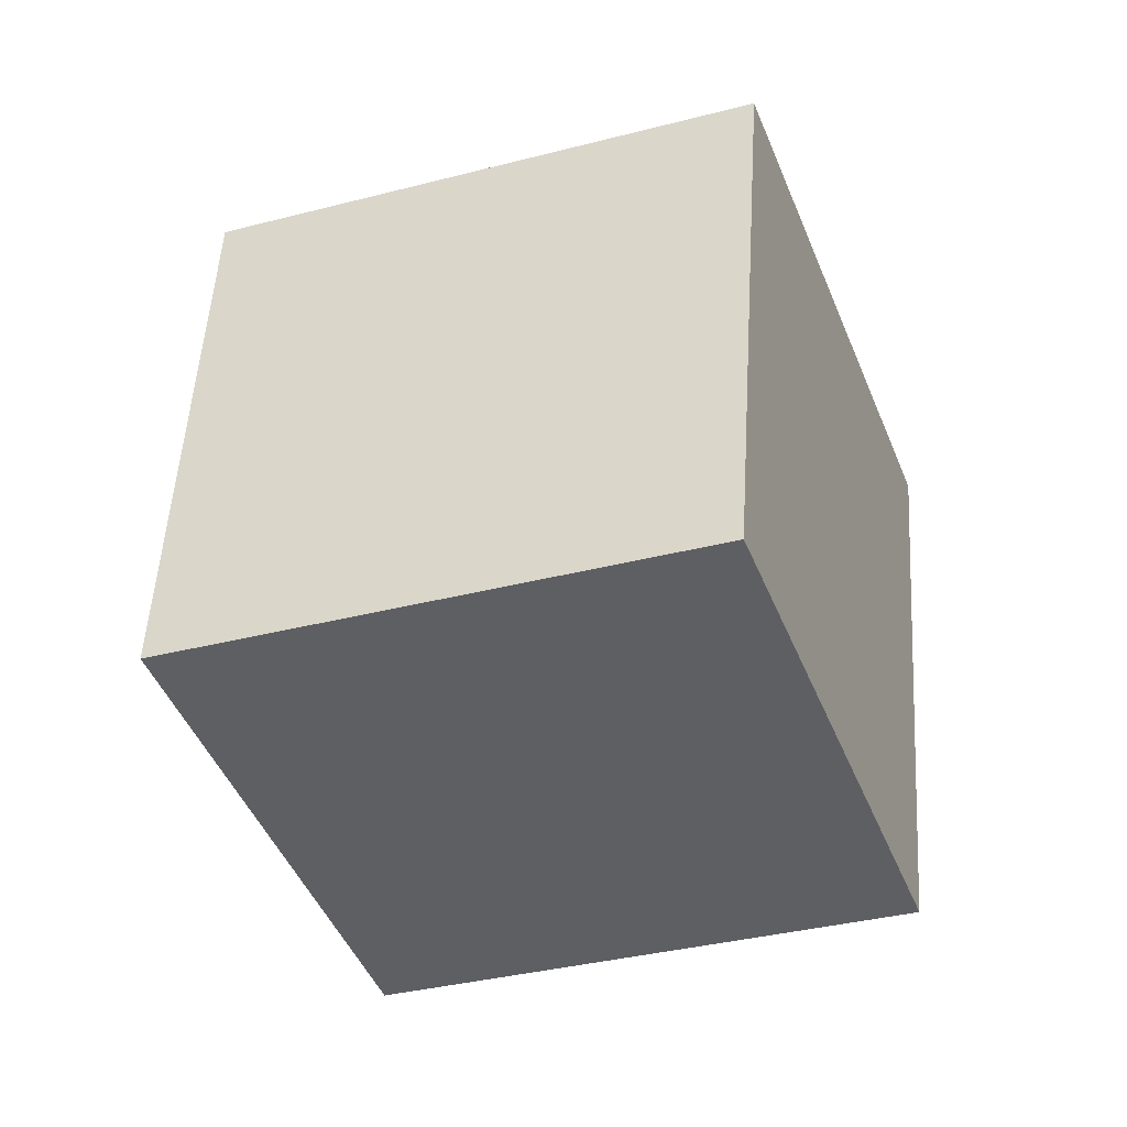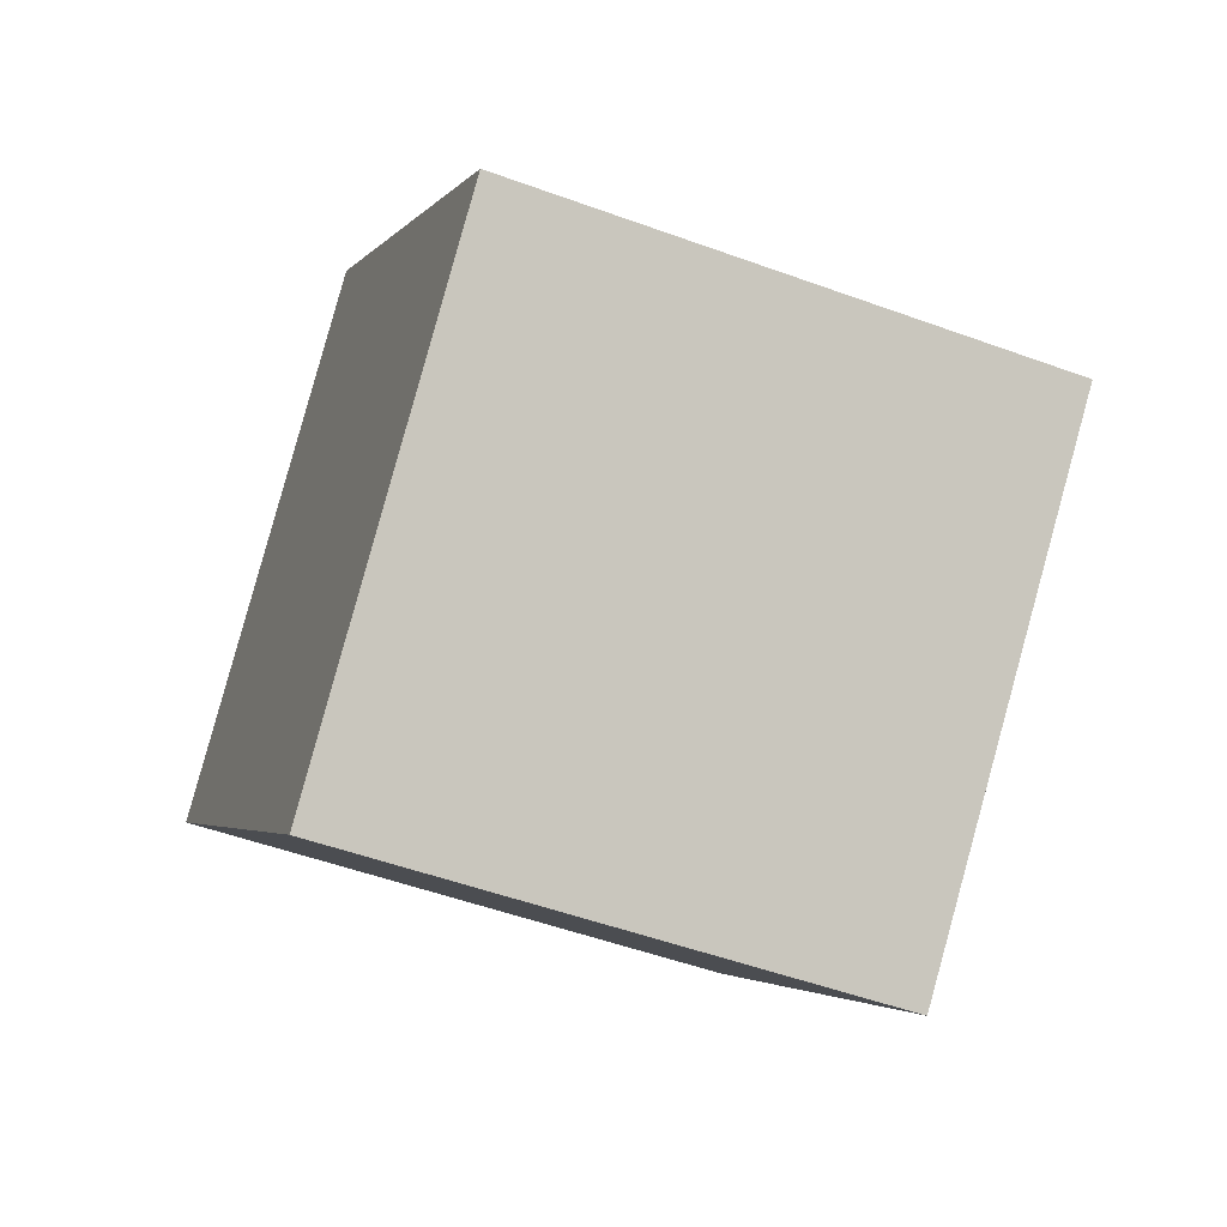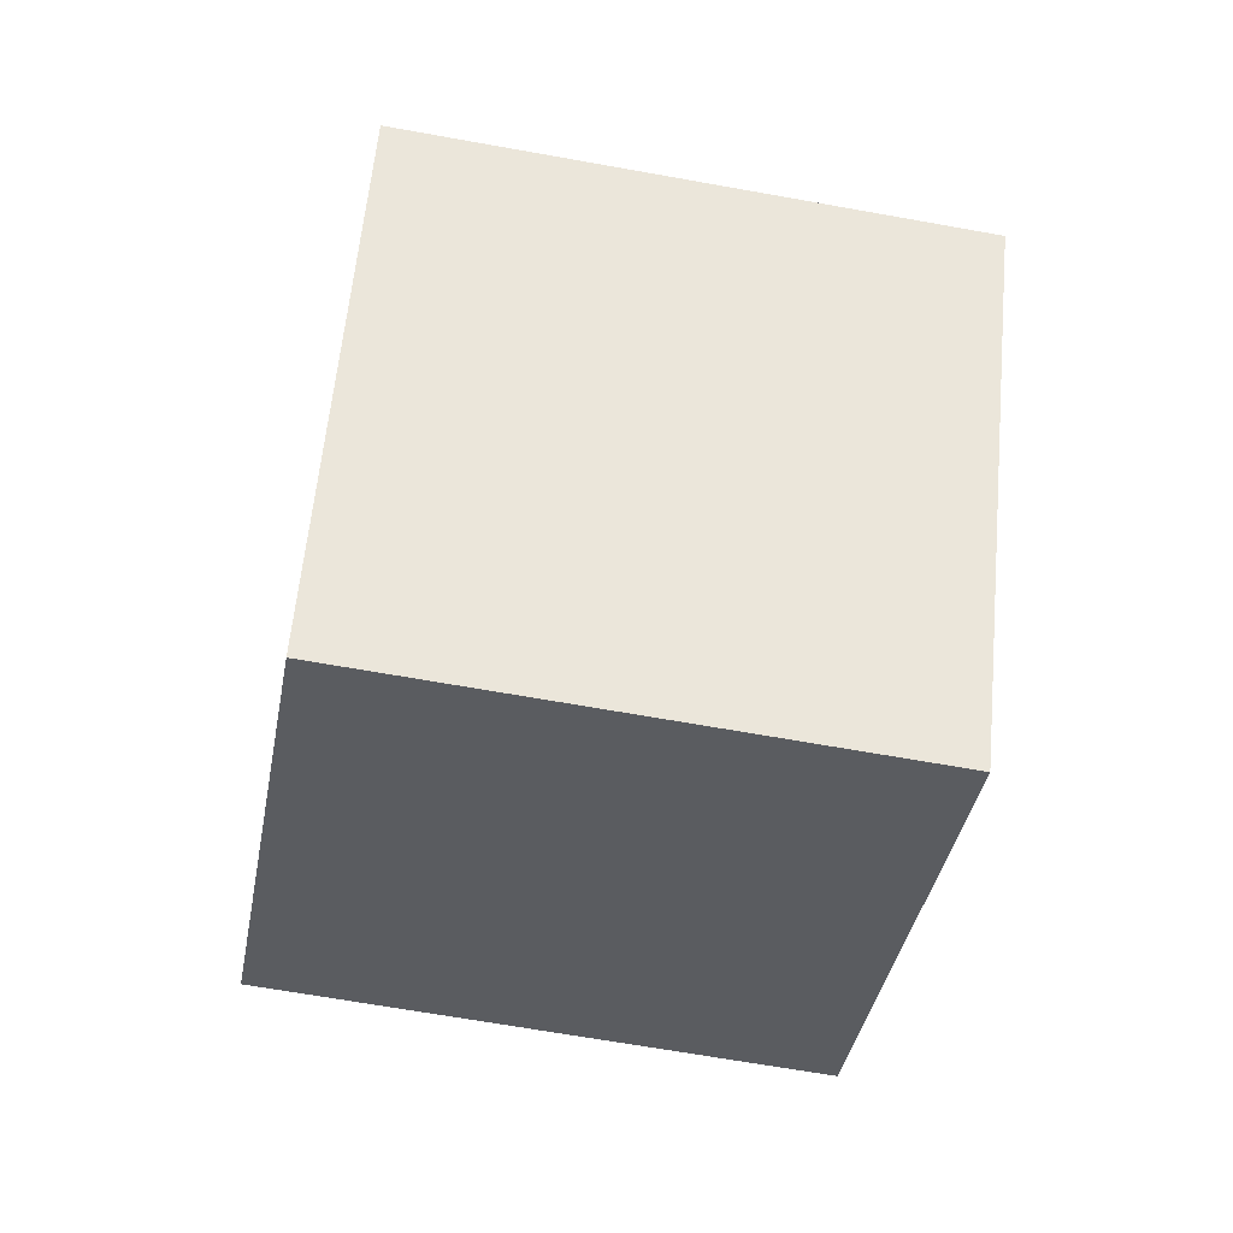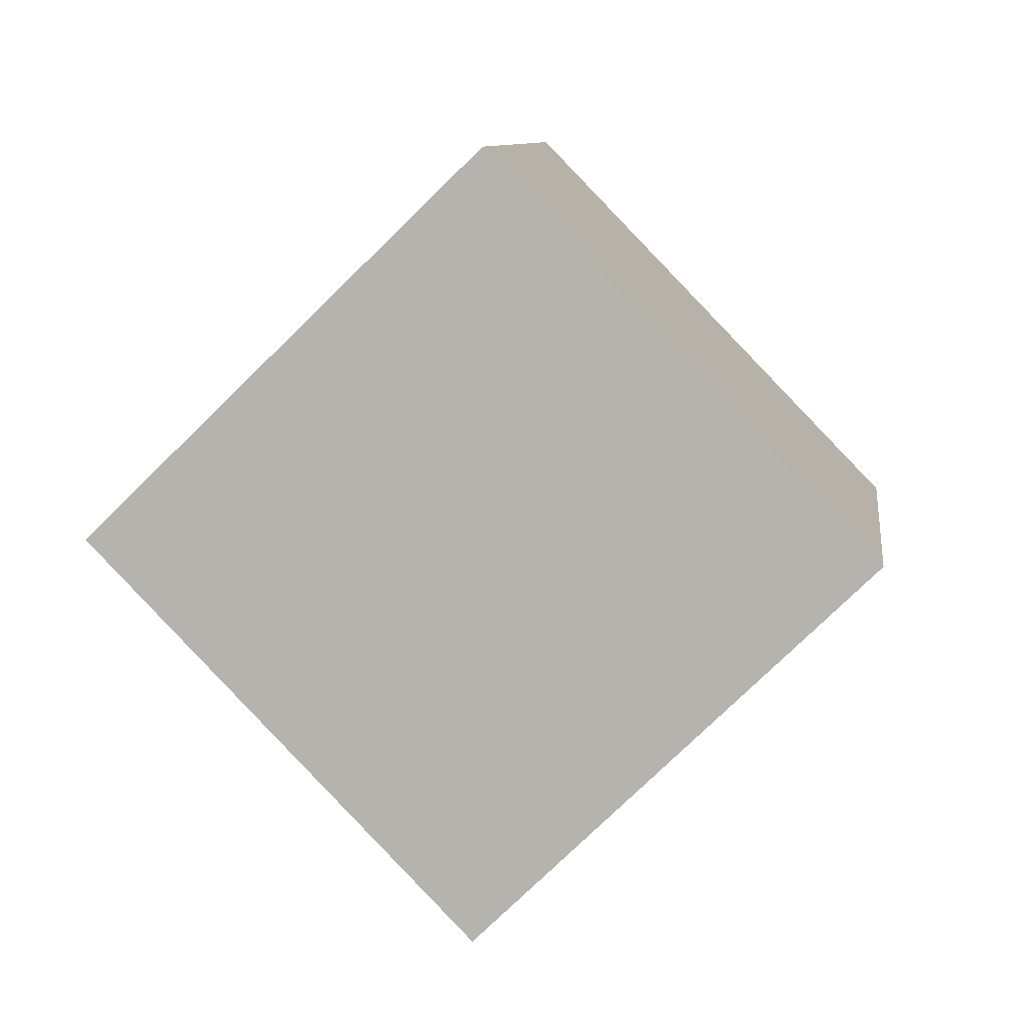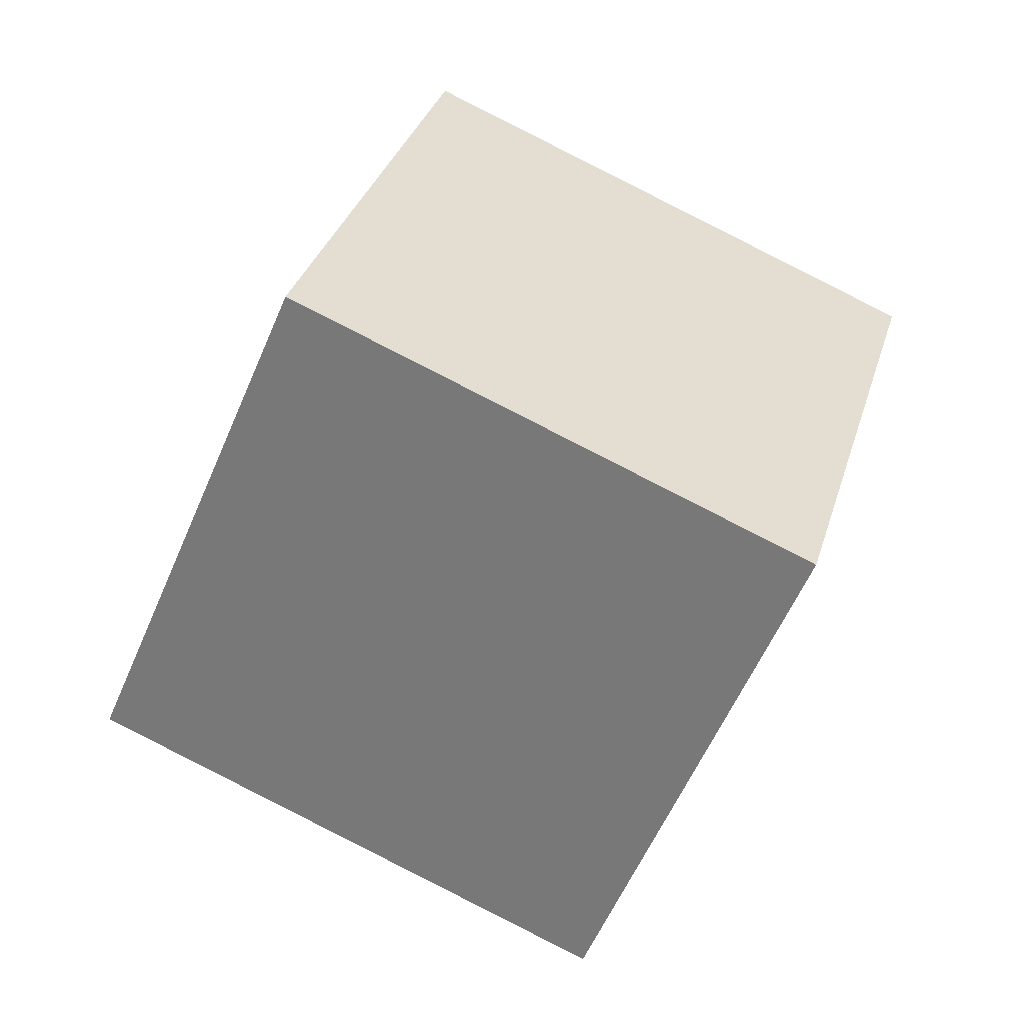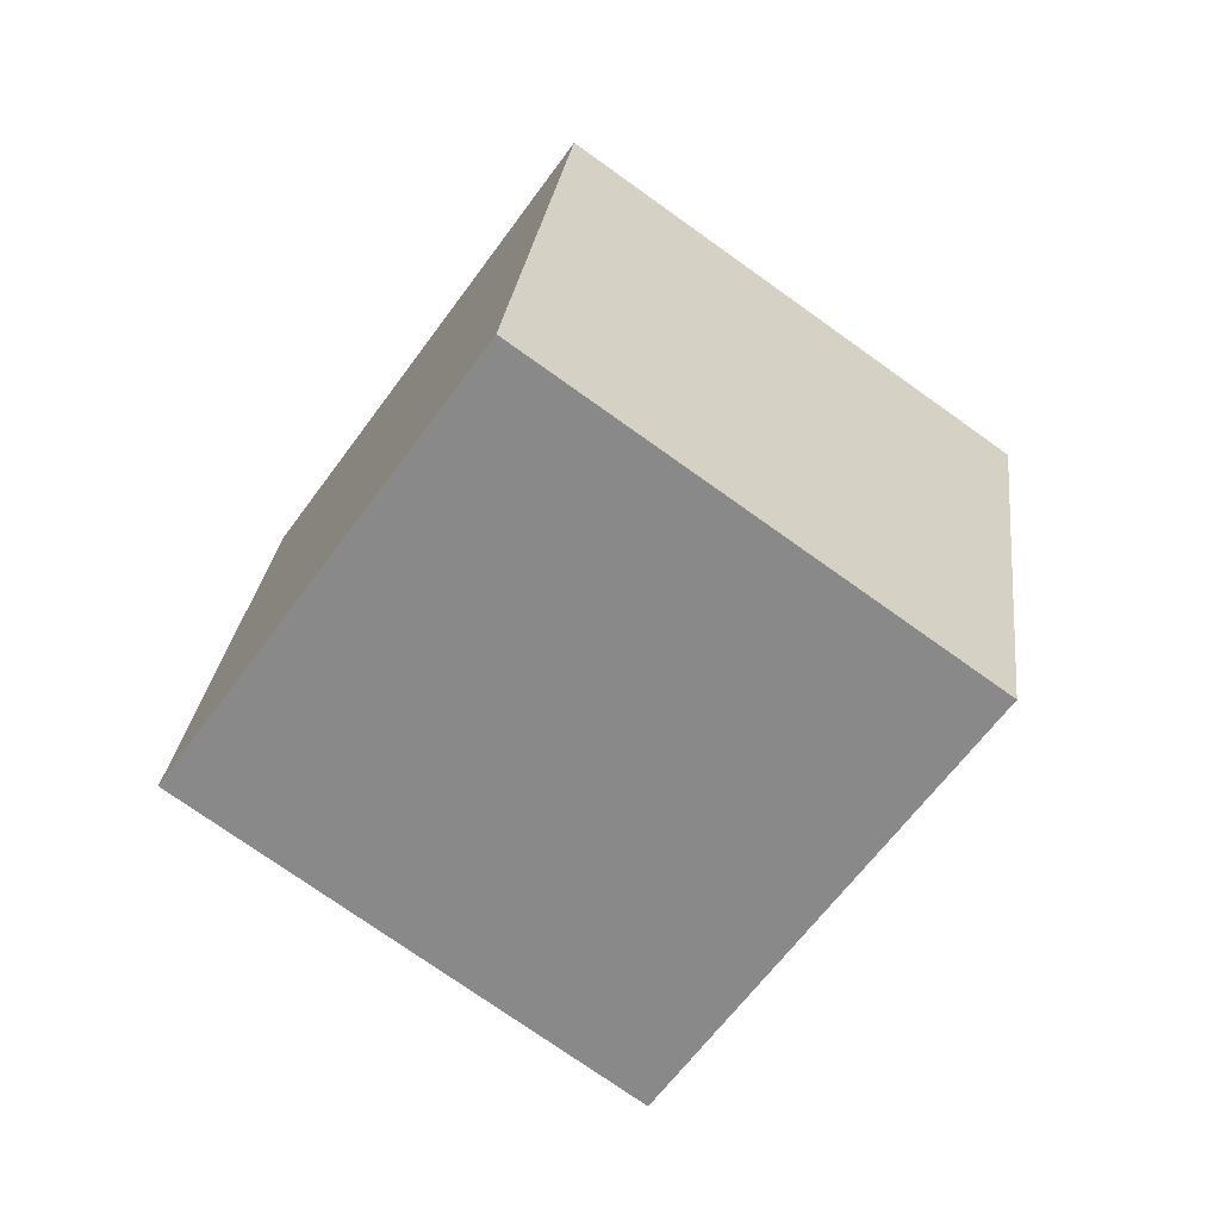
<metadata>
{"format":"obj","ext":"obj","renderer":"f3d","projection":"perspective","resolution":1024,"background":"white","views":[{"elev":-63.3,"azim":-26.1,"up":"+Z"},{"elev":-77.0,"azim":116.2,"up":"+Z"},{"elev":36.1,"azim":-42.1,"up":"+Z"},{"elev":77.2,"azim":1.5,"up":"+Z"},{"elev":-43.2,"azim":-156.4,"up":"+Z"},{"elev":69.0,"azim":-67.4,"up":"+Y"}]}
</metadata>
<code>
o Cube.1081_Cube.025
v -15.08 7.319 -4.456
v -15.13 7.163 -4.056
v -14.78 7.594 -4.312
v -14.83 7.438 -3.912
v -14.78 7.025 -4.533
v -14.82 6.869 -4.134
v -14.48 7.3 -4.39
v -14.52 7.144 -3.99
f 2 3 1
f 4 7 3
f 8 5 7
f 6 1 5
f 7 1 3
f 4 6 8
f 2 4 3
f 4 8 7
f 8 6 5
f 6 2 1
f 7 5 1
f 4 2 6

</code>
